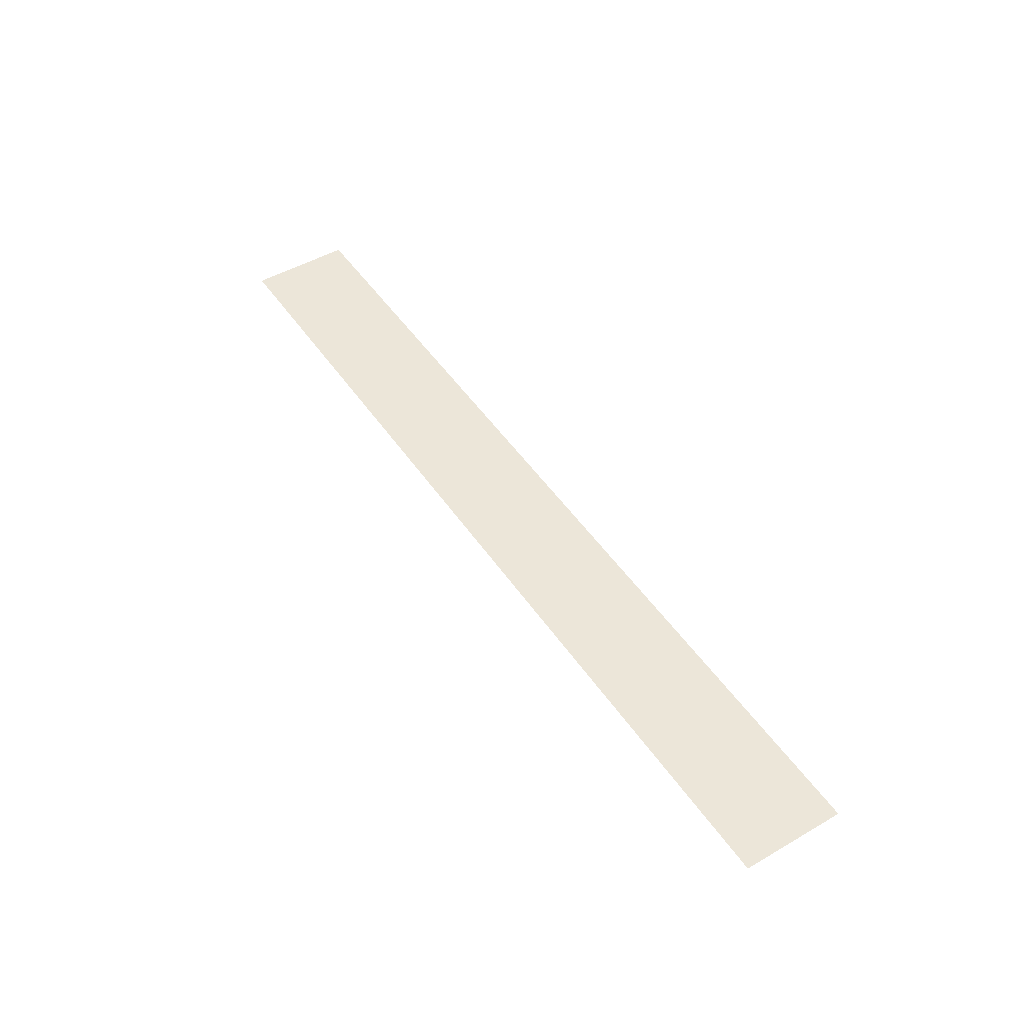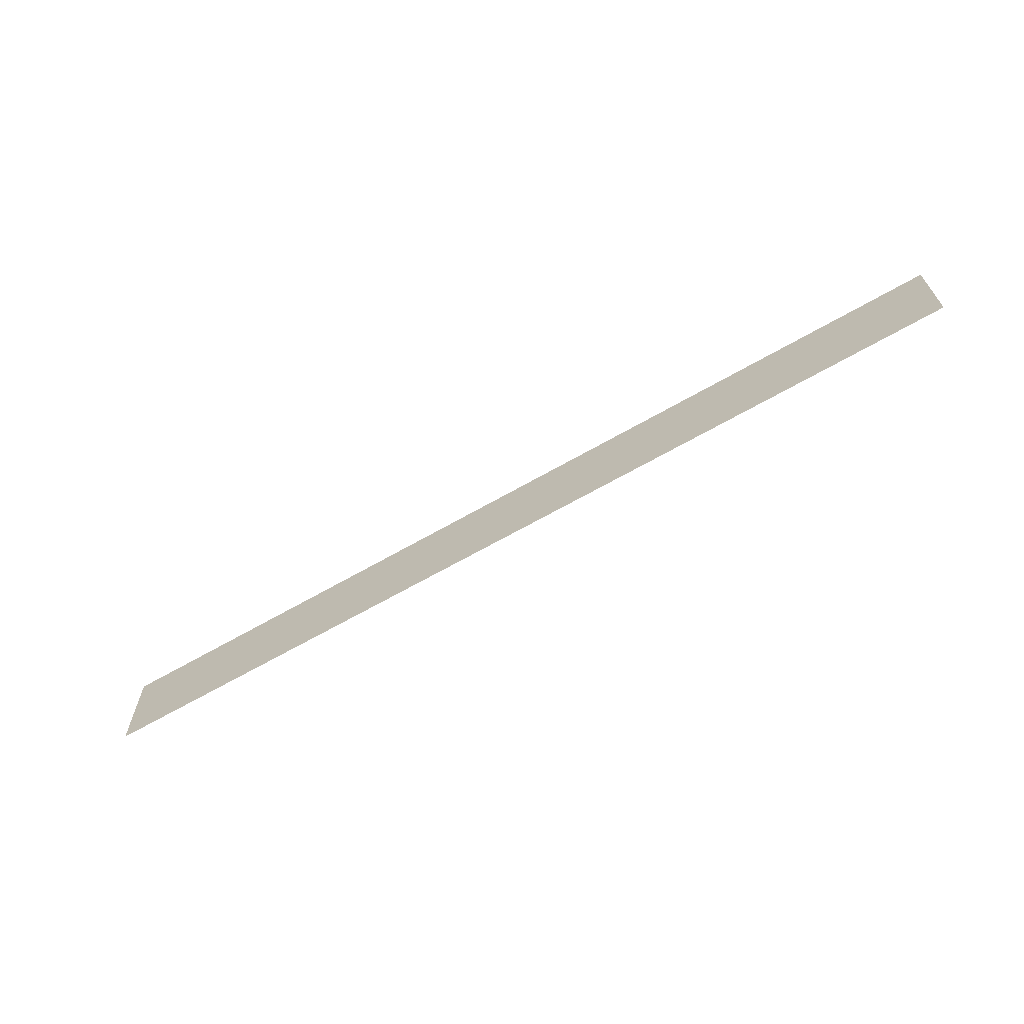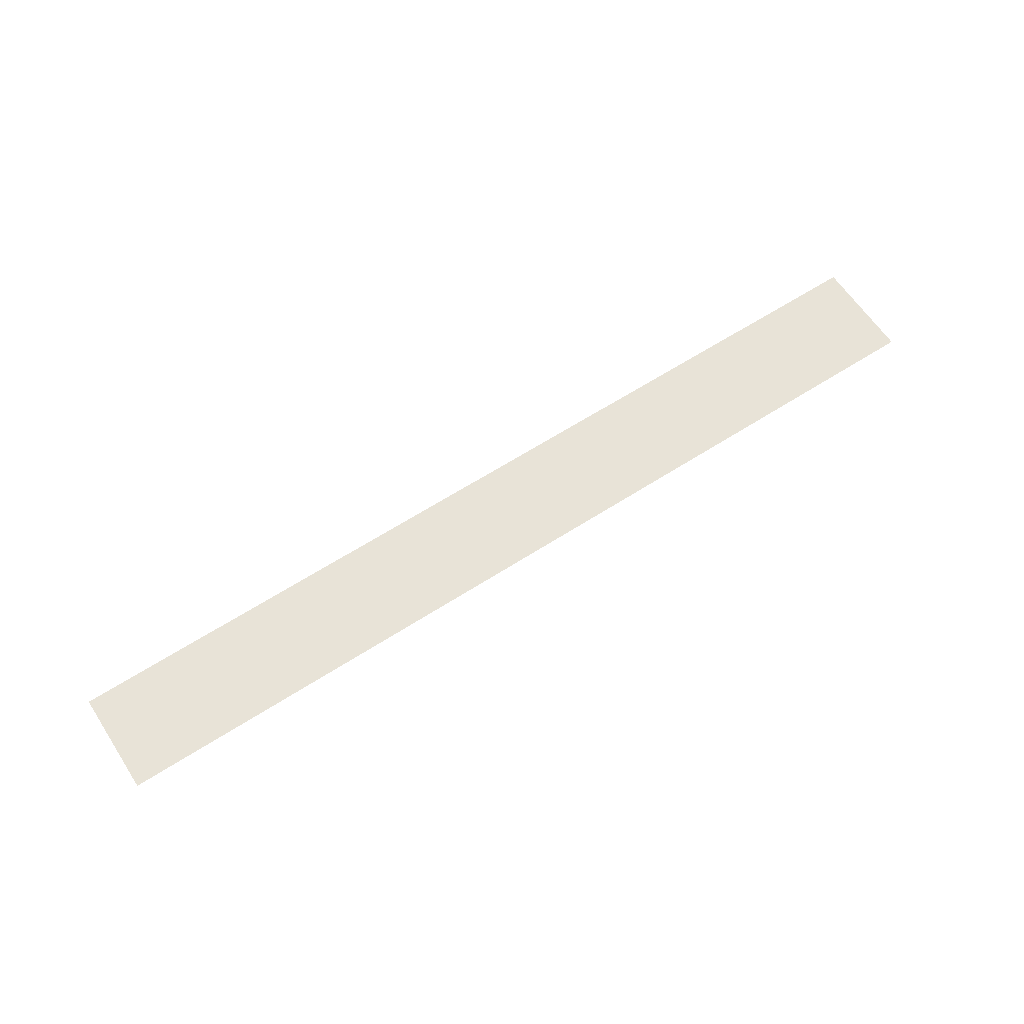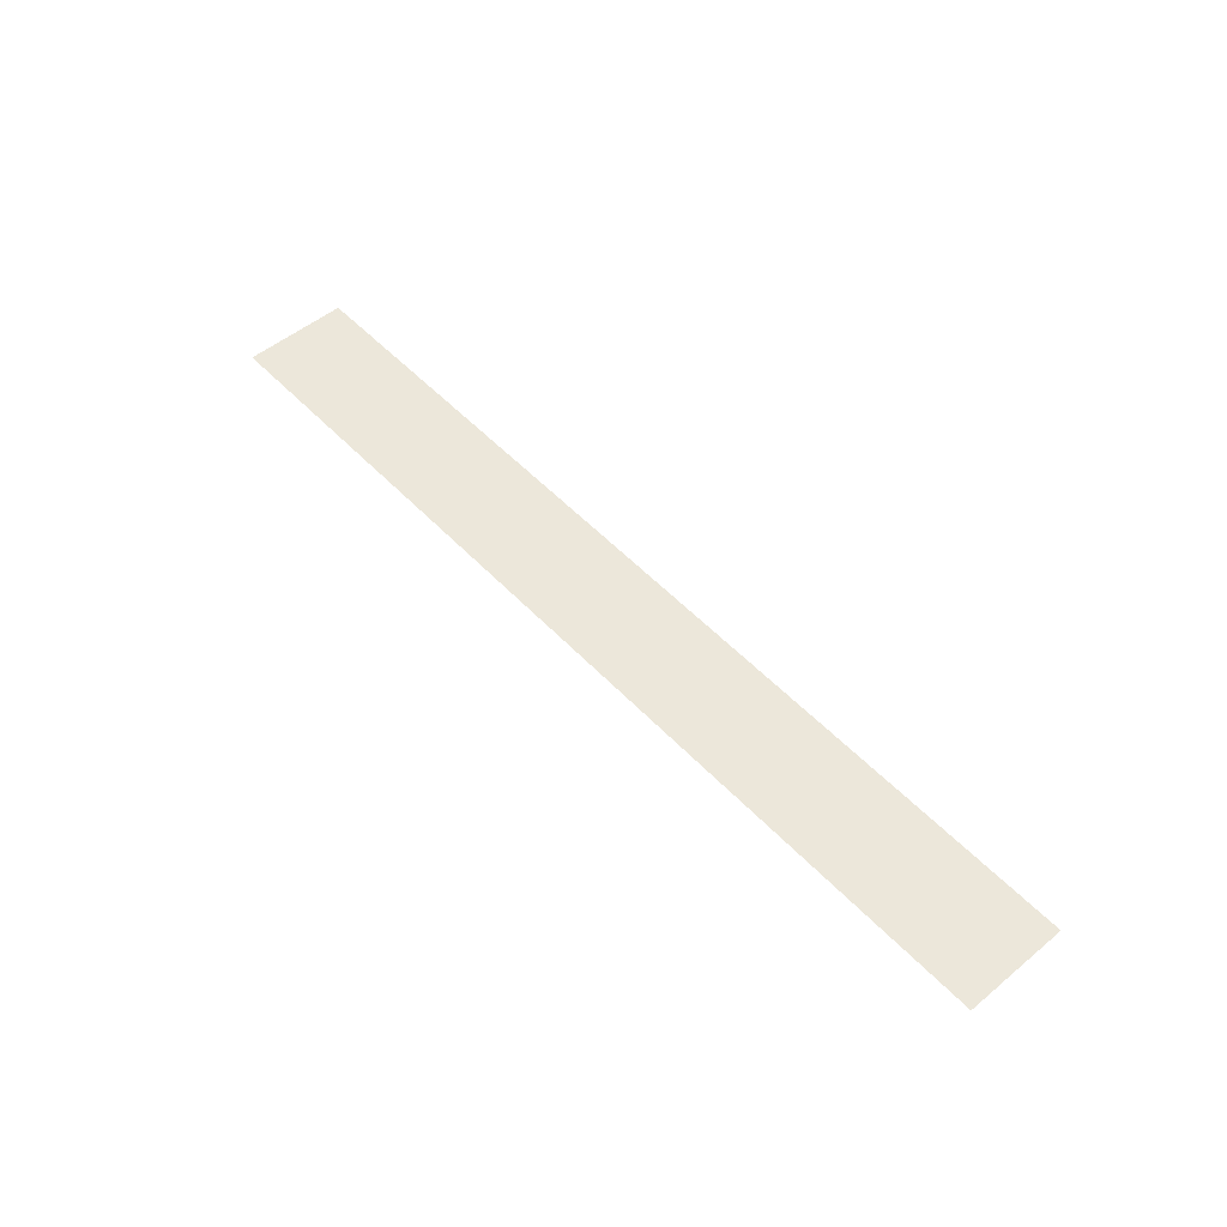
<metadata>
{"format":"obj","ext":"obj","renderer":"f3d","projection":"perspective","resolution":1024,"background":"white","views":[{"elev":48.8,"azim":-122.8,"up":"+Z"},{"elev":-65.5,"azim":30.1,"up":"+Y"},{"elev":62.3,"azim":146.8,"up":"+Z"},{"elev":52.0,"azim":48.3,"up":"+Z"}]}
</metadata>
<code>
v 0 -16 0
v -16 -16 0
v -16 0 0
v 0 0 0
v -16 -16 0
v -32 -16 0
v -32 0 0
v -16 0 0
v -32 -16 0
v -48 -16 0
v -48 0 0
v -32 0 0
v -48 -16 0
v -64 -16 0
v -64 0 0
v -48 0 0
v -64 -16 0
v -80 -16 0
v -80 0 0
v -64 0 0
v -80 -16 0
v -96 -16 0
v -96 0 0
v -80 0 0
v -96 -16 0
v -112 -16 0
v -112 0 0
v -96 0 0
v -112 -16 0
v -128 -16 0
v -128 0 0
v -112 0 0
v -128 -16 0
v -144 -16 0
v -144 0 0
v -128 0 0
g 2ScenarioPlataforma_mesh_0377
f 1 2 3 4
f 5 6 7 8
f 9 10 11 12
f 13 14 15 16
f 17 18 19 20
f 21 22 23 24
f 25 26 27 28
f 29 30 31 32
f 33 34 35 36

</code>
